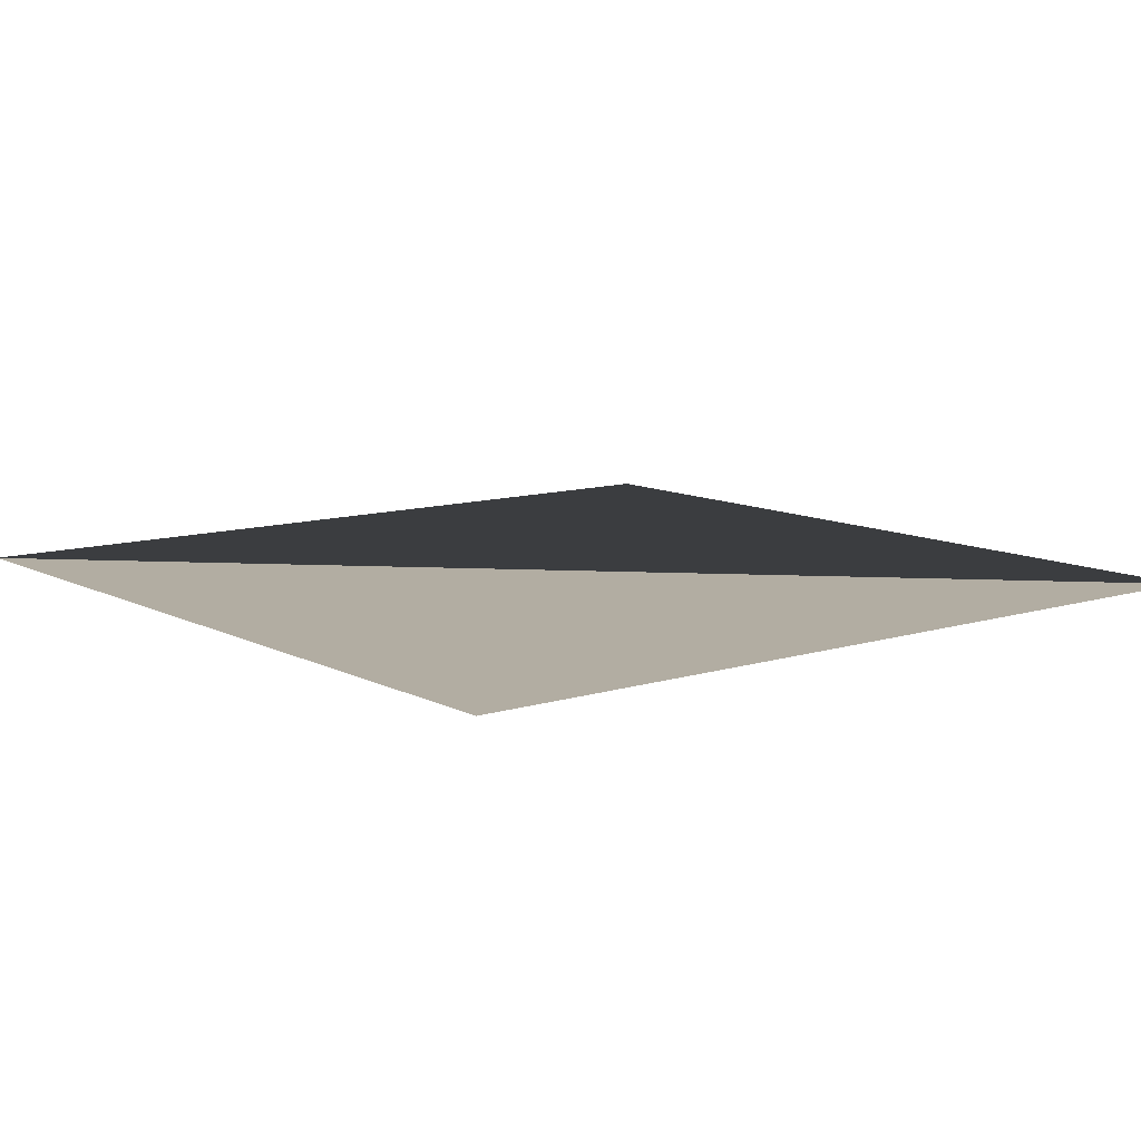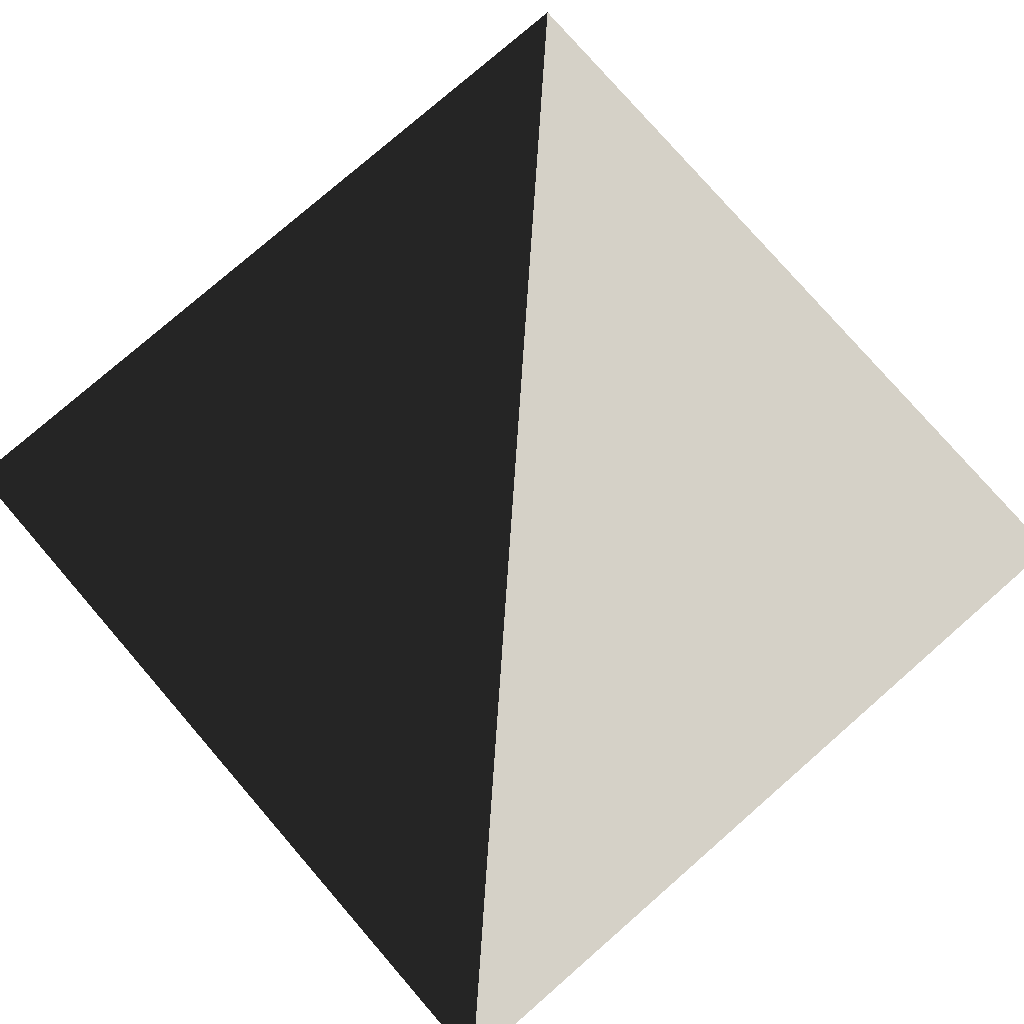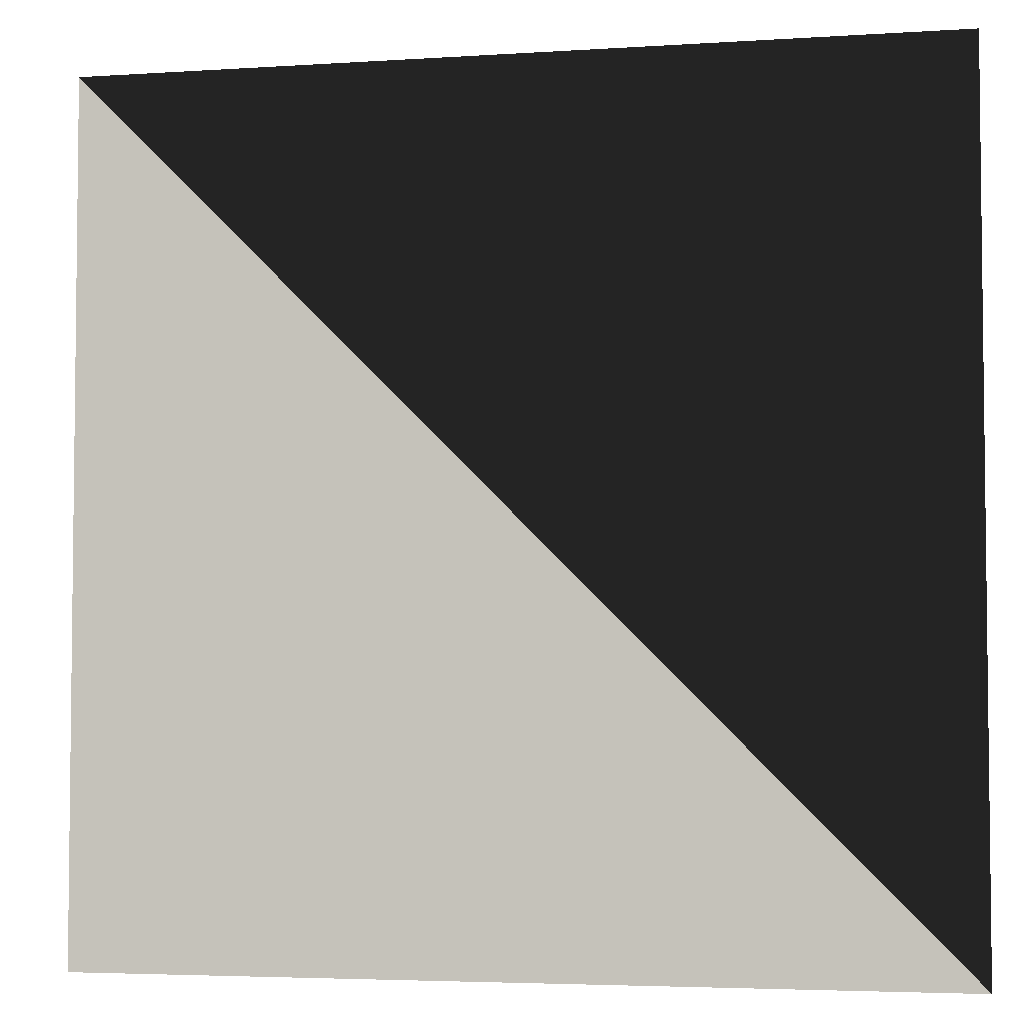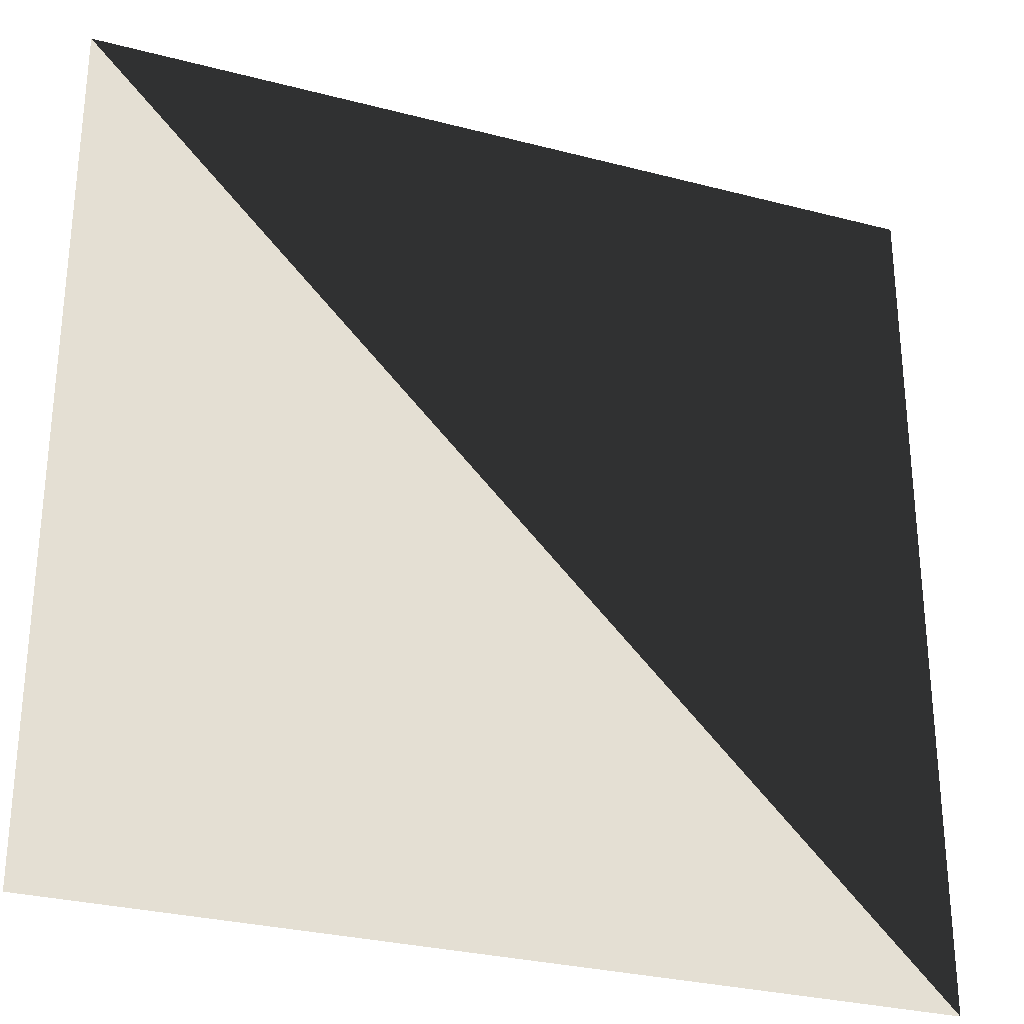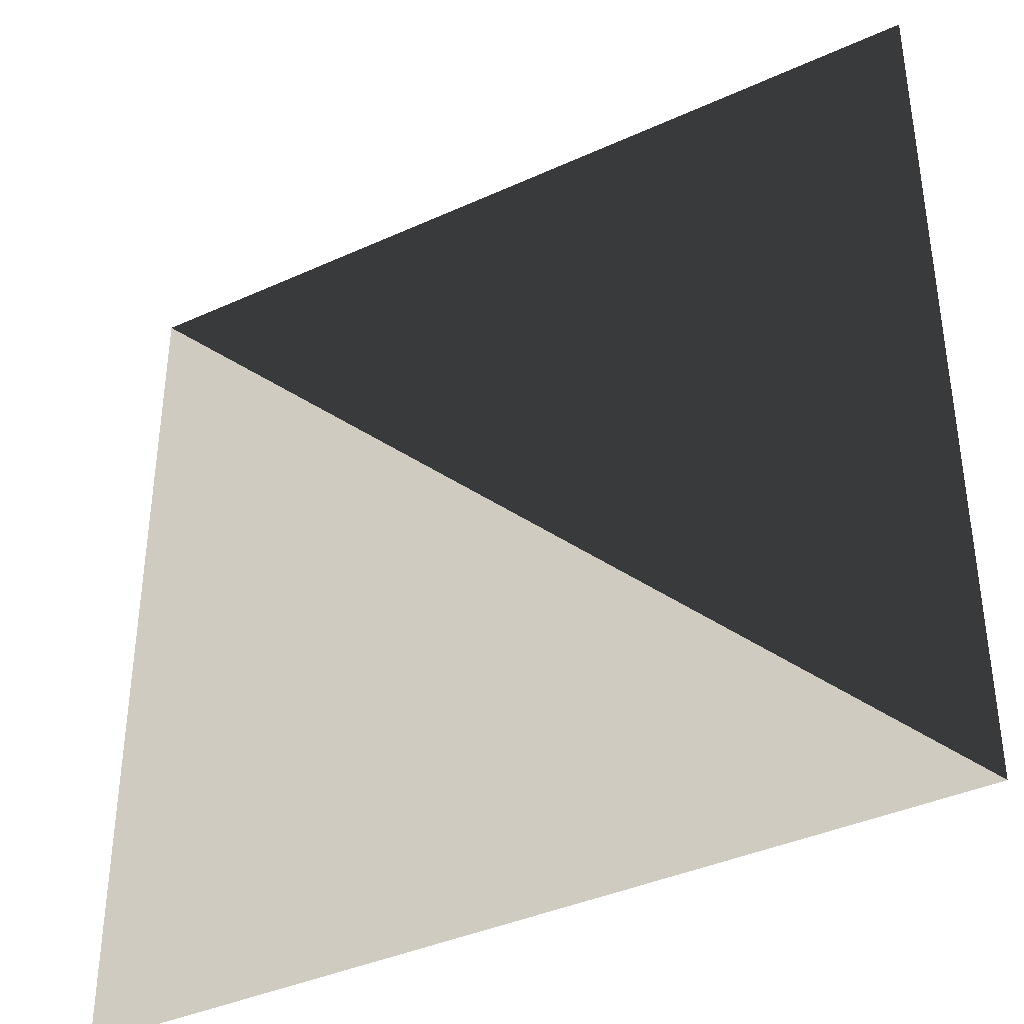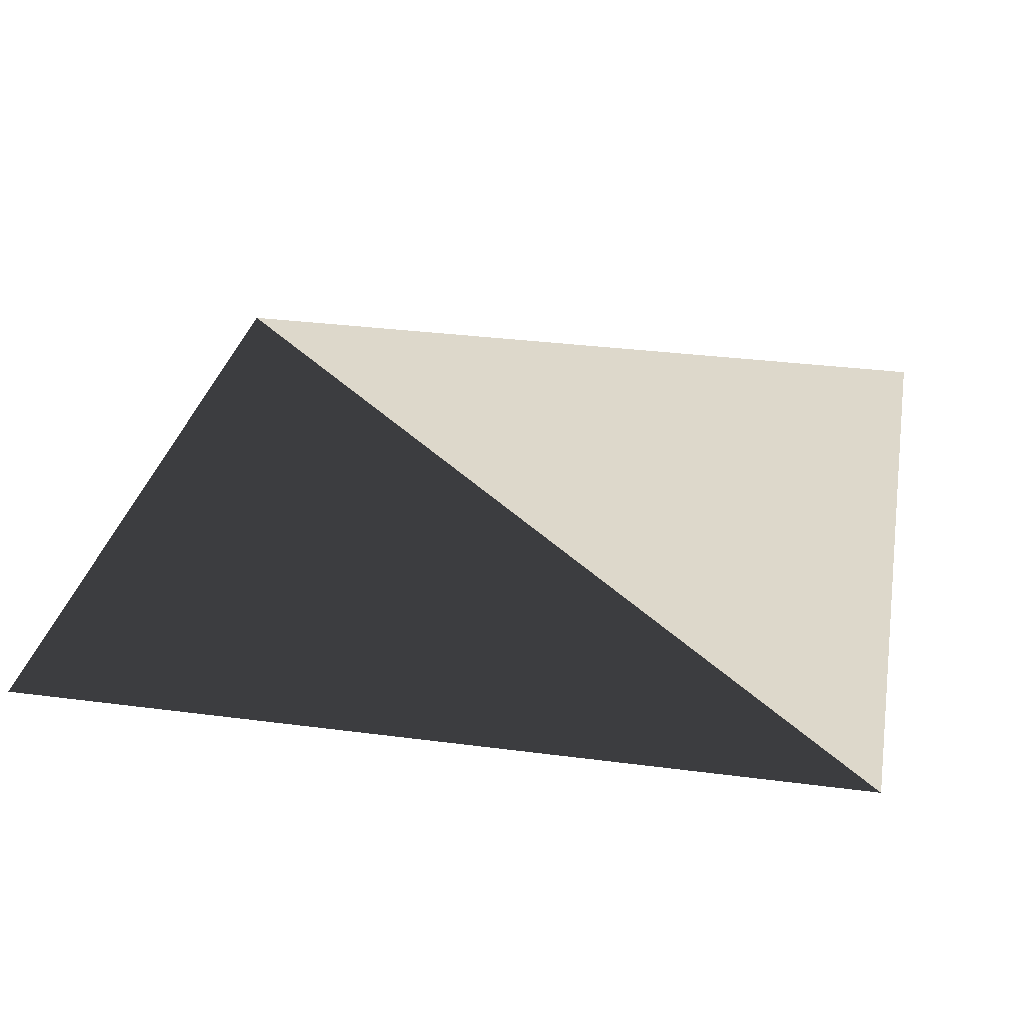
<metadata>
{"format":"obj","ext":"obj","renderer":"f3d","projection":"perspective","resolution":1024,"background":"white","views":[{"elev":10.6,"azim":-38.2,"up":"+Z"},{"elev":79.3,"azim":-131.0,"up":"+Z"},{"elev":-4.2,"azim":12.1,"up":"+Y"},{"elev":-29.3,"azim":-21.2,"up":"+Y"},{"elev":-38.7,"azim":29.9,"up":"+Y"},{"elev":31.4,"azim":-169.4,"up":"+Z"}]}
</metadata>
<code>
v  -1 -1 0
v   1 -1 0
v  -1  1 0
v   1  1 0
f 1 2 3
f 2 3 4

</code>
